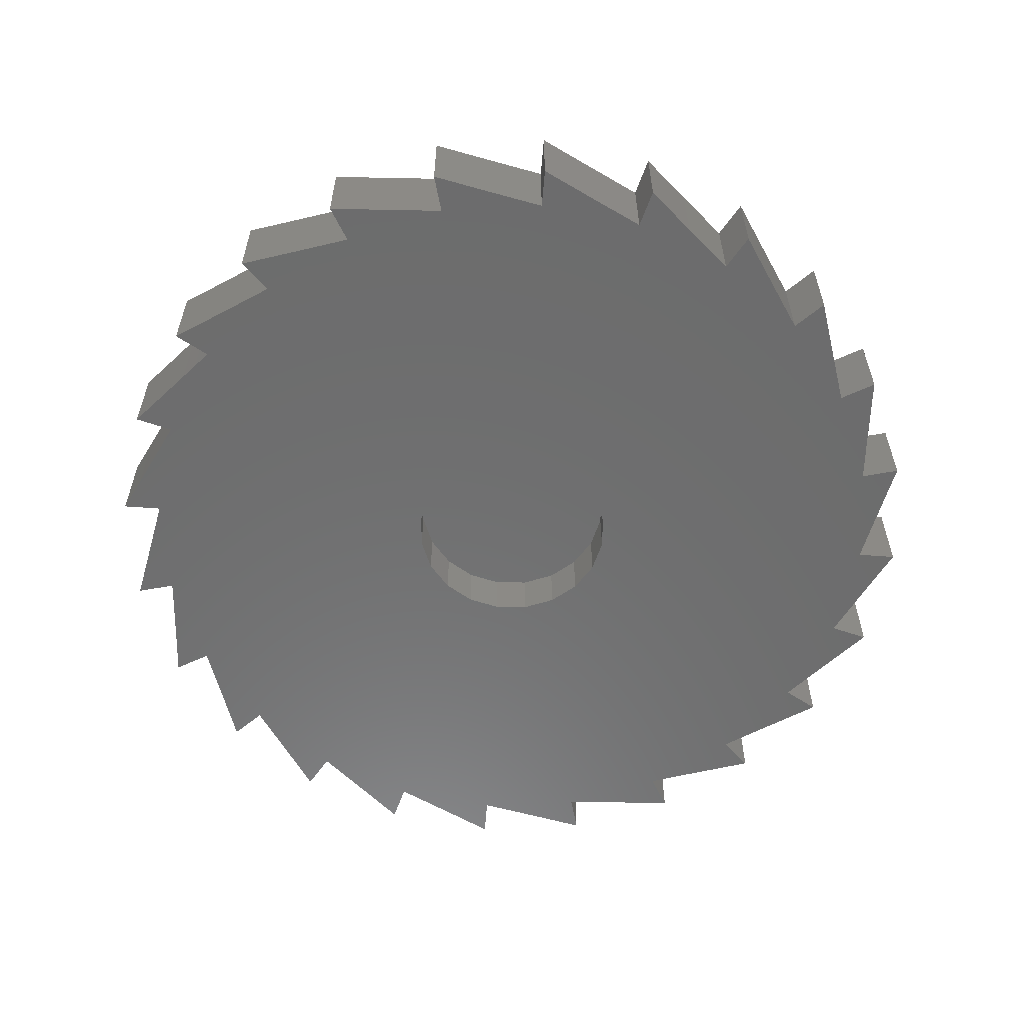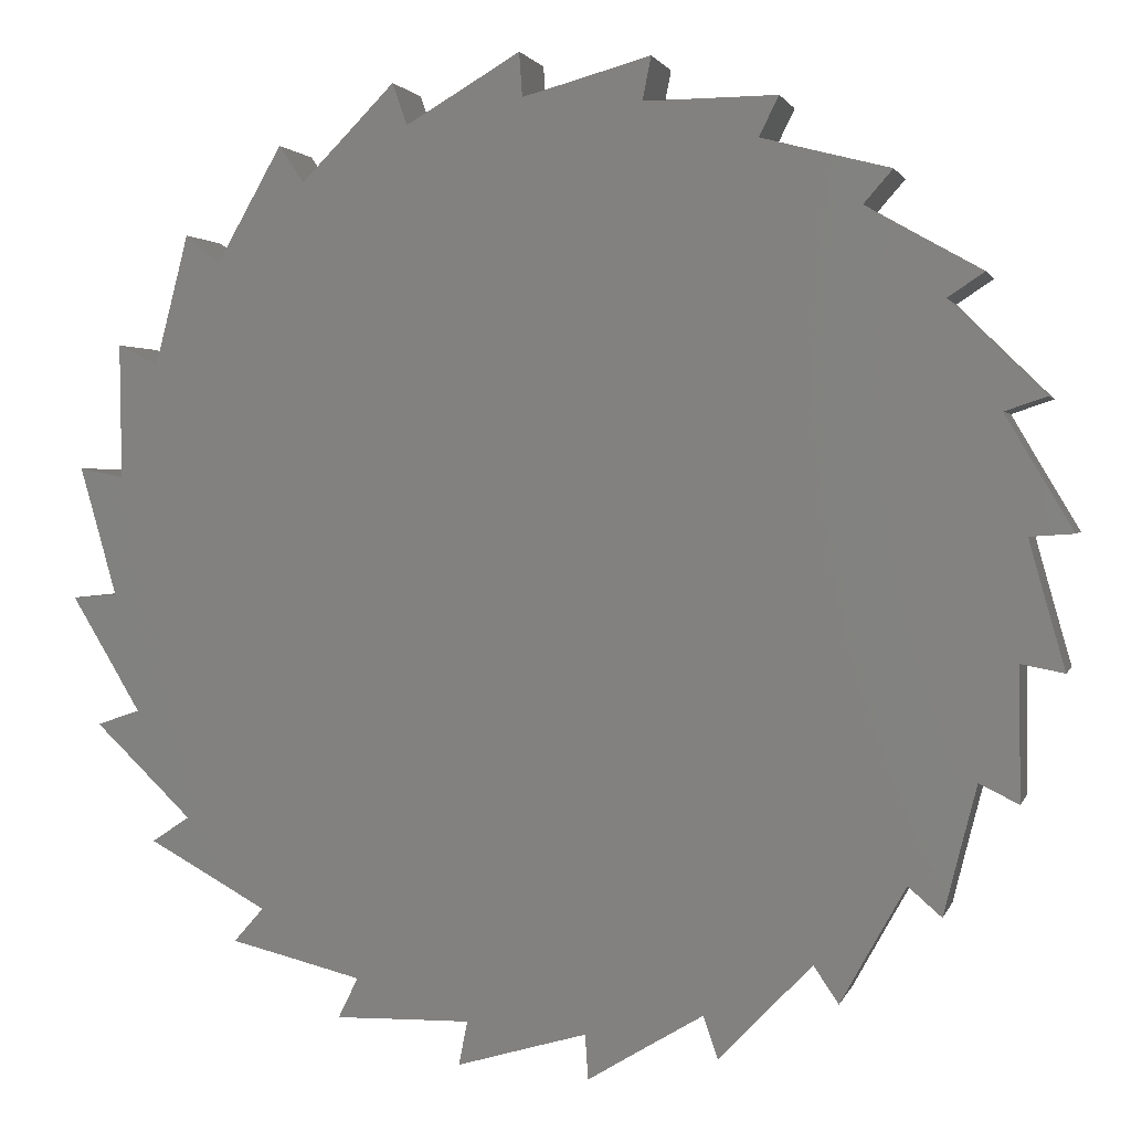
<metadata>
{"format":"stl","ext":"stl","renderer":"f3d","projection":"perspective","resolution":1024,"background":"white","views":[{"elev":-58.7,"azim":44.5,"up":"+Z"},{"elev":1.7,"azim":13.3,"up":"+Y"}]}
</metadata>
<code>
# stl→obj: 424 verts, 844 faces
v 22.63 -9.971 5
v 22.62 -8.863 0
v 22.62 -8.863 5
v 22.63 -9.971 0
v 22.6 -7.756 0
v 22.6 -7.756 5
v 22.59 -6.648 0
v 22.59 -6.648 5
v 22.58 -5.54 0
v 22.58 -5.54 5
v 22.57 -4.432 0
v 22.57 -4.432 5
v 22.57 -4.413 0
v 22.57 -4.413 5
v 20.66 -10.1 0
v 22.65 -11.08 5
v 20.66 -10.1 5
v 22.65 -11.08 0
v 5.706 -1.854 0
v 6 0 0
v 22.32 6.491 0
v 5.706 1.854 0
v 21.76 7.446 0
v 21.75 7.462 0
v 4.854 -3.527 0
v 20.65 -10.12 0
v 17.34 -15.11 0
v 20.37 -11.19 0
v 20.1 -12.27 0
v 19.09 12.82 0
v 19.82 -13.34 0
v 19.55 -14.41 0
v 19.28 -15.49 0
v 20.67 11.27 0
v 21.46 10.5 0
v 19.01 -16.56 0
v 24.44 -3.774 0
v 24.75 -4.839 0
v 24.14 -2.708 0
v 23.84 -1.642 0
v 23.54 -0.575 0
v 23.24 0.4924 0
v 22.95 1.56 0
v 22.94 1.578 0
v 22.89 5.537 0
v 24.59 2.68 0
v 25.16 1.73 0
v 24.02 3.632 0
v 23.45 4.584 0
v 23.05 8.952 0
v 23.85 8.182 0
v 22.26 9.724 0
v 19.08 12.84 0
v 19.95 14.61 0
v 20.92 14.08 0
v 18.98 15.15 0
v 19.88 12.05 0
v 3.527 -4.854 0
v 17.33 -15.12 0
v 4.854 3.527 0
v 12.84 -19.08 0
v 16.78 -16.09 0
v 16.24 -17.05 0
v 18.02 15.69 0
v 15.69 -18.02 0
v 15.15 -18.98 0
v 15.12 17.33 0
v 17.05 16.24 0
v 14.61 -19.95 0
v 15.11 17.34 0
v 15.49 19.28 0
v 16.56 19.01 0
v 14.41 19.55 0
v 16.09 16.78 0
v 14.08 -20.92 0
v 12.82 -19.09 0
v 7.462 -21.75 0
v 12.05 -19.88 0
v 11.27 -20.67 0
v 3.527 4.854 0
v 10.5 -21.46 0
v 13.34 19.82 0
v 10.12 20.65 0
v 12.27 20.1 0
v 9.724 -22.26 0
v 8.952 -23.05 0
v 11.19 20.37 0
v 8.182 -23.85 0
v 1.854 -5.706 0
v 7.446 -21.76 0
v 10.1 20.66 0
v 1.578 -22.94 0
v 6.491 -22.32 0
v 1.854 5.706 0
v 8.863 22.62 0
v 9.971 22.63 0
v 7.756 22.6 0
v 6.648 22.59 0
v 4.432 22.57 0
v 5.54 22.58 0
v 4.413 22.57 0
v 0 6 0
v 2.708 24.14 0
v 3.774 24.44 0
v 1.642 23.84 0
v 0.575 23.54 0
v -1.56 22.95 0
v -0.4924 23.24 0
v -1.578 22.94 0
v -1.854 5.706 0
v -7.446 21.76 0
v -2.68 24.59 0
v -1.73 25.16 0
v -12.82 19.09 0
v -3.527 4.854 0
v -3.632 24.02 0
v -4.584 23.45 0
v -17.34 15.11 0
v -4.854 3.527 0
v -5.537 22.89 0
v -20.66 10.1 0
v -5.706 1.854 0
v -22.57 4.413 0
v -6 0 0
v -6.491 22.32 0
v -23.45 -4.584 0
v -22.94 -1.578 0
v -22.89 -5.537 0
v -24.02 -3.632 0
v -24.59 -2.68 0
v -25.16 -1.73 0
v -5.706 -1.854 0
v -22.95 -1.56 0
v -23.24 -0.4924 0
v -23.54 0.575 0
v -23.84 1.642 0
v -24.14 2.708 0
v -24.44 3.774 0
v -24.75 4.839 0
v -22.26 -9.724 0
v -21.75 -7.462 0
v -21.46 -10.5 0
v -23.05 -8.952 0
v -23.85 -8.182 0
v -9.971 -22.63 0
v -11.08 -22.65 0
v -10.1 -20.66 0
v -3.774 -24.44 0
v -4.839 -24.75 0
v -4.413 -22.57 0
v 5.537 -22.89 0
v 4.584 -23.45 0
v 3.632 -24.02 0
v 2.68 -24.59 0
v 1.73 -25.16 0
v 0 -6 0
v 1.56 -22.95 0
v 0.4924 -23.24 0
v -0.575 -23.54 0
v -1.642 -23.84 0
v -2.708 -24.14 0
v -1.854 -5.706 0
v -4.432 -22.57 0
v -3.527 -4.854 0
v -5.54 -22.58 0
v -10.12 -20.65 0
v -15.11 -17.34 0
v -15.12 -17.33 0
v -4.854 -3.527 0
v -6.648 -22.59 0
v -7.462 21.75 0
v -7.756 -22.6 0
v -19.08 -12.84 0
v -8.863 -22.62 0
v -12.84 19.08 0
v -8.952 23.05 0
v -8.182 23.85 0
v -9.724 22.26 0
v -10.5 21.46 0
v -11.19 -20.37 0
v -11.27 20.67 0
v -12.05 19.88 0
v -12.27 -20.1 0
v -13.34 -19.82 0
v -19.09 -12.82 0
v -14.41 -19.55 0
v -17.33 15.12 0
v -14.61 19.95 0
v -14.08 20.92 0
v -15.49 -19.28 0
v -16.56 -19.01 0
v 11.08 22.65 0
v 4.839 24.75 0
v -15.15 18.98 0
v -15.69 18.02 0
v -16.09 -16.78 0
v -16.24 17.05 0
v -16.78 16.09 0
v -17.05 -16.24 0
v -18.02 -15.69 0
v -18.98 -15.15 0
v -21.76 -7.446 0
v -20.65 10.12 0
v -19.95 -14.61 0
v -20.92 -14.08 0
v -19.28 15.49 0
v -19.01 16.56 0
v -19.55 14.41 0
v -19.82 13.34 0
v -19.88 -12.05 0
v -20.1 12.27 0
v -20.37 11.19 0
v -20.67 -11.27 0
v -22.32 -6.491 0
v -22.57 4.432 0
v -22.58 5.54 0
v -22.59 6.648 0
v -22.6 7.756 0
v -22.62 8.863 0
v -22.63 9.971 0
v -22.65 11.08 0
v 4.839 24.75 5
v 3.774 24.44 5
v 4.413 22.57 5
v 11.08 22.65 5
v 9.971 22.63 5
v 10.1 20.66 5
v 23.05 8.952 5
v 21.75 7.462 5
v 23.85 8.182 5
v 22.26 9.724 5
v 21.46 10.5 5
v 24.59 2.68 5
v 22.94 1.578 5
v 25.16 1.73 5
v 24.02 3.632 5
v 23.45 4.584 5
v 22.89 5.537 5
v 24.44 -3.774 5
v 24.75 -4.839 5
v 24.14 -2.708 5
v 23.84 -1.642 5
v 23.54 -0.575 5
v 23.24 0.4924 5
v 22.95 1.56 5
v 22.32 6.491 5
v 21.76 7.446 5
v 20.67 11.27 5
v 19.88 12.05 5
v 19.09 12.82 5
v 19.08 12.84 5
v 17.34 -15.11 5
v 20.65 -10.12 5
v 20.1 -12.27 5
v 19.82 -13.34 5
v 19.55 -14.41 5
v 20.37 -11.19 5
v 19.28 -15.49 5
v 15.49 19.28 5
v 15.11 17.34 5
v 16.56 19.01 5
v 14.41 19.55 5
v 13.34 19.82 5
v 12.84 -19.08 5
v 14.61 -19.95 5
v 12.27 20.1 5
v 14.08 -20.92 5
v 11.19 20.37 5
v 10.12 20.65 5
v 7.462 -21.75 5
v 12.82 -19.09 5
v 12.05 -19.88 5
v 11.27 -20.67 5
v 8.863 22.62 5
v 7.756 22.6 5
v 10.5 -21.46 5
v 9.724 -22.26 5
v 6.648 22.59 5
v 8.952 -23.05 5
v 5.54 22.58 5
v 8.182 -23.85 5
v 4.432 22.57 5
v 1.578 -22.94 5
v 7.446 -21.76 5
v 6.491 -22.32 5
v 5.537 -22.89 5
v 2.708 24.14 5
v 1.642 23.84 5
v 0.575 23.54 5
v 4.584 -23.45 5
v 3.632 -24.02 5
v 2.68 -24.59 5
v -0.4924 23.24 5
v 1.73 -25.16 5
v -1.56 22.95 5
v -1.578 22.94 5
v -4.413 -22.57 5
v 1.56 -22.95 5
v 0.4924 -23.24 5
v -0.575 -23.54 5
v -2.68 24.59 5
v -1.73 25.16 5
v -3.632 24.02 5
v -4.584 23.45 5
v -5.537 22.89 5
v -1.642 -23.84 5
v -2.708 -24.14 5
v -3.774 -24.44 5
v -6.491 22.32 5
v -7.446 21.76 5
v -7.462 21.75 5
v -10.1 -20.66 5
v -4.432 -22.57 5
v -5.54 -22.58 5
v -6.648 -22.59 5
v -8.952 23.05 5
v -8.182 23.85 5
v -9.724 22.26 5
v -10.5 21.46 5
v -11.27 20.67 5
v -7.756 -22.6 5
v -8.863 -22.62 5
v -9.971 -22.63 5
v -12.05 19.88 5
v -12.82 19.09 5
v -12.84 19.08 5
v -15.11 -17.34 5
v -10.12 -20.65 5
v -11.19 -20.37 5
v -12.27 -20.1 5
v -14.61 19.95 5
v -14.08 20.92 5
v -15.15 18.98 5
v -15.69 18.02 5
v -13.34 -19.82 5
v -14.41 -19.55 5
v -15.49 -19.28 5
v -16.56 -19.01 5
v 19.95 14.61 5
v 20.92 14.08 5
v 18.98 15.15 5
v 18.02 15.69 5
v 17.05 16.24 5
v 19.01 -16.56 5
v 16.09 16.78 5
v 15.12 17.33 5
v 17.33 -15.12 5
v 16.78 -16.09 5
v 16.24 -17.05 5
v 15.69 -18.02 5
v 15.15 -18.98 5
v -17.34 15.11 5
v -19.09 -12.82 5
v -19.08 -12.84 5
v -19.55 14.41 5
v -19.28 15.49 5
v -19.82 13.34 5
v -20.1 12.27 5
v -20.37 11.19 5
v -20.65 10.12 5
v -20.66 10.1 5
v -21.75 -7.462 5
v -19.88 -12.05 5
v -20.67 -11.27 5
v -21.46 -10.5 5
v -22.94 -1.578 5
v -21.76 -7.446 5
v -22.57 4.413 5
v -22.57 4.432 5
v -22.58 5.54 5
v -22.59 6.648 5
v -22.6 7.756 5
v -22.62 8.863 5
v -22.63 9.971 5
v -22.65 11.08 5
v -16.24 17.05 5
v -16.78 16.09 5
v -17.33 15.12 5
v -15.12 -17.33 5
v -16.09 -16.78 5
v -17.05 -16.24 5
v -18.02 -15.69 5
v -19.01 16.56 5
v -18.98 -15.15 5
v -19.95 -14.61 5
v -20.92 -14.08 5
v -4.839 -24.75 5
v -11.08 -22.65 5
v -22.26 -9.724 5
v -23.05 -8.952 5
v -23.85 -8.182 5
v -22.32 -6.491 5
v -22.89 -5.537 5
v -22.95 -1.56 5
v -23.24 -0.4924 5
v -23.54 0.575 5
v -23.84 1.642 5
v -24.14 2.708 5
v -24.44 3.774 5
v -24.75 4.839 5
v -23.45 -4.584 5
v -24.02 -3.632 5
v -24.59 -2.68 5
v -25.16 -1.73 5
v 5.706 1.854 3
v 6 0 3
v 5.706 -1.854 3
v 4.854 -3.527 3
v 4.854 3.527 3
v 3.527 -4.854 3
v 3.527 4.854 3
v 1.854 -5.706 3
v 1.854 5.706 3
v 0 -6 3
v 0 6 3
v -1.854 -5.706 3
v -1.854 5.706 3
v -3.527 -4.854 3
v -3.527 4.854 3
v -4.854 -3.527 3
v -4.854 3.527 3
v -5.706 -1.854 3
v -5.706 1.854 3
v -6 0 3
f 1 2 3
f 2 1 4
f 3 5 6
f 5 3 2
f 6 7 8
f 7 6 5
f 8 9 10
f 9 8 7
f 10 11 12
f 11 10 9
f 12 13 14
f 13 12 11
f 15 16 17
f 16 15 18
f 16 4 1
f 4 16 18
f 19 13 11
f 15 11 9
f 15 9 7
f 15 7 5
f 15 5 2
f 15 2 4
f 15 4 18
f 11 15 19
f 13 20 21
f 22 21 20
f 21 22 23
f 23 22 24
f 25 15 26
f 27 26 28
f 27 28 29
f 30 24 22
f 27 29 31
f 27 31 32
f 27 32 33
f 26 27 25
f 24 34 35
f 27 33 36
f 13 37 38
f 13 39 37
f 13 40 39
f 13 41 40
f 13 42 41
f 13 43 42
f 13 44 43
f 21 44 13
f 44 21 45
f 44 46 47
f 44 48 46
f 44 49 48
f 49 44 45
f 24 50 51
f 24 52 50
f 52 24 35
f 53 54 55
f 53 56 54
f 24 57 34
f 24 30 57
f 30 22 53
f 58 27 59
f 60 53 22
f 61 59 62
f 61 62 63
f 53 64 56
f 61 63 65
f 61 65 66
f 67 53 60
f 53 68 64
f 61 66 69
f 70 71 72
f 70 73 71
f 53 74 68
f 61 69 75
f 59 61 58
f 53 67 74
f 58 61 76
f 67 60 70
f 77 76 78
f 77 78 79
f 80 70 60
f 77 79 81
f 70 82 73
f 83 70 80
f 70 84 82
f 77 81 85
f 77 85 86
f 70 87 84
f 77 86 88
f 70 83 87
f 89 76 77
f 89 77 90
f 83 80 91
f 92 90 93
f 94 91 80
f 91 95 96
f 91 97 95
f 91 98 97
f 99 91 94
f 91 100 98
f 91 99 100
f 99 94 101
f 102 101 94
f 101 103 104
f 101 105 103
f 101 106 105
f 107 101 102
f 101 108 106
f 101 107 108
f 102 109 107
f 110 109 102
f 111 109 110
f 109 112 113
f 114 110 115
f 109 116 112
f 109 117 116
f 118 115 119
f 109 120 117
f 121 119 122
f 123 122 124
f 109 125 120
f 126 127 128
f 129 127 126
f 130 127 129
f 127 130 131
f 132 127 124
f 133 124 127
f 124 133 123
f 134 123 133
f 135 123 134
f 136 123 135
f 137 123 136
f 138 123 137
f 123 138 139
f 140 141 142
f 143 141 140
f 141 143 144
f 145 146 147
f 148 149 150
f 13 19 20
f 92 93 151
f 15 25 19
f 92 151 152
f 92 152 153
f 27 58 25
f 92 153 154
f 90 92 89
f 92 154 155
f 76 89 58
f 156 92 157
f 150 157 158
f 92 156 89
f 150 158 159
f 150 159 160
f 157 150 156
f 150 160 161
f 156 150 162
f 150 161 148
f 163 162 150
f 147 162 163
f 162 147 164
f 147 163 165
f 166 164 147
f 167 164 166
f 168 169 167
f 147 165 170
f 109 111 125
f 110 171 111
f 147 170 172
f 169 173 132
f 147 172 174
f 114 115 175
f 171 176 177
f 147 174 145
f 171 178 176
f 164 167 169
f 171 179 178
f 167 166 180
f 171 181 179
f 171 182 181
f 167 180 183
f 171 114 182
f 110 114 171
f 167 183 184
f 185 132 173
f 167 184 186
f 115 118 187
f 175 188 189
f 190 167 186
f 167 190 191
f 192 91 96
f 193 101 104
f 169 168 173
f 175 194 188
f 175 195 194
f 173 168 196
f 175 197 195
f 175 198 197
f 173 196 199
f 175 187 198
f 115 187 175
f 173 199 200
f 173 200 201
f 202 132 141
f 119 121 203
f 204 173 201
f 173 204 205
f 132 185 141
f 118 206 207
f 118 208 206
f 118 209 208
f 141 185 210
f 118 211 209
f 118 212 211
f 118 203 212
f 119 203 118
f 141 210 213
f 141 213 142
f 127 202 214
f 202 127 132
f 127 214 128
f 122 123 215
f 122 215 121
f 216 121 215
f 217 121 216
f 218 121 217
f 219 121 218
f 220 121 219
f 121 220 221
f 222 223 224
f 225 226 227
f 228 229 230
f 231 229 228
f 229 231 232
f 233 234 235
f 236 234 233
f 237 234 236
f 234 237 238
f 239 14 240
f 241 14 239
f 242 14 241
f 243 14 242
f 244 14 243
f 245 14 244
f 234 14 245
f 246 234 238
f 247 234 246
f 229 234 247
f 234 229 14
f 17 14 229
f 14 17 12
f 8 17 6
f 6 17 3
f 3 17 1
f 12 17 10
f 10 17 8
f 248 229 232
f 249 229 248
f 1 17 16
f 250 229 249
f 251 229 250
f 229 251 17
f 252 17 251
f 17 252 253
f 254 252 255
f 255 252 256
f 253 252 257
f 257 252 254
f 256 252 258
f 259 260 261
f 262 260 259
f 263 260 262
f 260 264 265
f 266 260 263
f 265 264 267
f 268 260 266
f 269 260 268
f 227 260 269
f 260 227 264
f 270 264 227
f 264 270 271
f 271 270 272
f 272 270 273
f 274 227 226
f 275 227 274
f 276 270 277
f 278 227 275
f 277 270 279
f 280 227 278
f 279 270 281
f 273 270 276
f 282 227 280
f 224 227 282
f 227 224 270
f 283 270 224
f 270 283 284
f 284 283 285
f 285 283 286
f 287 224 223
f 288 224 287
f 289 224 288
f 290 283 291
f 291 283 292
f 293 224 289
f 292 283 294
f 286 283 290
f 295 224 293
f 296 224 295
f 224 296 283
f 297 283 296
f 283 297 298
f 298 297 299
f 299 297 300
f 301 296 302
f 303 296 301
f 304 296 303
f 305 296 304
f 306 297 307
f 307 297 308
f 309 296 305
f 300 297 306
f 310 296 309
f 311 296 310
f 296 311 297
f 312 297 311
f 297 312 313
f 313 312 314
f 314 312 315
f 316 311 317
f 318 311 316
f 319 311 318
f 320 311 319
f 321 312 322
f 322 312 323
f 324 311 320
f 315 312 321
f 325 311 324
f 326 311 325
f 311 326 312
f 327 312 326
f 312 327 328
f 328 327 329
f 329 327 330
f 331 326 332
f 333 326 331
f 334 326 333
f 335 327 336
f 327 337 336
f 337 327 338
f 339 251 340
f 341 251 339
f 342 251 341
f 343 251 342
f 258 252 344
f 345 251 343
f 346 251 345
f 260 251 346
f 251 260 252
f 252 260 347
f 347 260 348
f 348 260 349
f 349 260 350
f 350 260 351
f 351 260 265
f 352 353 354
f 355 352 356
f 357 352 355
f 358 352 357
f 359 352 358
f 360 352 359
f 361 352 360
f 352 361 353
f 362 353 361
f 353 362 363
f 363 362 364
f 364 362 365
f 366 362 361
f 362 366 367
f 366 361 368
f 361 369 368
f 361 370 369
f 361 371 370
f 361 372 371
f 361 373 372
f 361 374 373
f 374 361 375
f 376 326 334
f 377 326 376
f 330 327 335
f 378 326 377
f 352 326 378
f 326 352 327
f 354 327 352
f 327 354 379
f 379 354 380
f 380 354 381
f 381 354 382
f 356 352 383
f 382 354 384
f 354 385 384
f 385 354 386
f 308 297 387
f 323 312 388
f 362 389 365
f 362 390 389
f 390 362 391
f 367 366 392
f 392 366 393
f 368 394 366
f 368 395 394
f 368 396 395
f 368 397 396
f 368 398 397
f 368 399 398
f 399 368 400
f 366 401 393
f 366 402 401
f 366 403 402
f 403 366 404
f 239 39 241
f 39 239 37
f 241 40 242
f 40 241 39
f 242 41 243
f 41 242 40
f 243 42 244
f 42 243 41
f 244 43 245
f 43 244 42
f 245 44 234
f 44 245 43
f 13 240 14
f 240 13 38
f 240 37 239
f 37 240 38
f 233 48 236
f 48 233 46
f 236 49 237
f 49 236 48
f 237 45 238
f 45 237 49
f 238 21 246
f 21 238 45
f 246 23 247
f 23 246 21
f 247 24 229
f 24 247 23
f 44 235 234
f 235 44 47
f 235 46 233
f 46 235 47
f 50 231 228
f 231 50 52
f 52 232 231
f 232 52 35
f 35 248 232
f 248 35 34
f 34 249 248
f 249 34 57
f 57 250 249
f 250 57 30
f 30 251 250
f 251 30 53
f 24 230 229
f 230 24 51
f 51 228 230
f 228 51 50
f 54 341 339
f 341 54 56
f 56 342 341
f 342 56 64
f 64 343 342
f 343 64 68
f 68 345 343
f 345 68 74
f 74 346 345
f 346 74 67
f 67 260 346
f 260 67 70
f 53 340 251
f 340 53 55
f 55 339 340
f 339 55 54
f 71 262 259
f 262 71 73
f 73 263 262
f 263 73 82
f 82 266 263
f 266 82 84
f 84 268 266
f 268 84 87
f 87 269 268
f 269 87 83
f 83 227 269
f 227 83 91
f 260 72 261
f 72 260 70
f 72 259 261
f 259 72 71
f 96 274 226
f 274 96 95
f 95 275 274
f 275 95 97
f 97 278 275
f 278 97 98
f 98 280 278
f 280 98 100
f 100 282 280
f 282 100 99
f 99 224 282
f 224 99 101
f 227 192 225
f 192 227 91
f 192 226 225
f 226 192 96
f 104 287 223
f 287 104 103
f 103 288 287
f 288 103 105
f 105 289 288
f 289 105 106
f 106 293 289
f 293 106 108
f 108 295 293
f 295 108 107
f 107 296 295
f 296 107 109
f 224 193 222
f 193 224 101
f 193 223 222
f 223 193 104
f 112 303 301
f 303 112 116
f 116 304 303
f 304 116 117
f 117 305 304
f 305 117 120
f 120 309 305
f 309 120 125
f 125 310 309
f 310 125 111
f 111 311 310
f 311 111 171
f 296 113 302
f 113 296 109
f 113 301 302
f 301 113 112
f 178 316 176
f 316 178 318
f 179 318 178
f 318 179 319
f 181 319 179
f 319 181 320
f 182 320 181
f 320 182 324
f 114 324 182
f 324 114 325
f 175 325 114
f 325 175 326
f 311 177 317
f 177 311 171
f 176 317 177
f 317 176 316
f 194 331 188
f 331 194 333
f 195 333 194
f 333 195 334
f 197 334 195
f 334 197 376
f 198 376 197
f 376 198 377
f 187 377 198
f 377 187 378
f 118 378 187
f 378 118 352
f 326 189 332
f 189 326 175
f 188 332 189
f 332 188 331
f 208 356 206
f 356 208 355
f 209 355 208
f 355 209 357
f 211 357 209
f 357 211 358
f 212 358 211
f 358 212 359
f 203 359 212
f 359 203 360
f 121 360 203
f 360 121 361
f 118 383 352
f 383 118 207
f 206 383 207
f 383 206 356
f 219 374 220
f 374 219 373
f 218 373 219
f 373 218 372
f 217 372 218
f 372 217 371
f 216 371 217
f 371 216 370
f 215 370 216
f 370 215 369
f 123 369 215
f 369 123 368
f 121 375 361
f 375 121 221
f 220 375 221
f 375 220 374
f 137 399 138
f 399 137 398
f 136 398 137
f 398 136 397
f 135 397 136
f 397 135 396
f 134 396 135
f 396 134 395
f 133 395 134
f 395 133 394
f 127 394 133
f 394 127 366
f 123 400 368
f 400 123 139
f 138 400 139
f 400 138 399
f 129 403 130
f 403 129 402
f 126 402 129
f 402 126 401
f 128 401 126
f 401 128 393
f 214 393 128
f 393 214 392
f 202 392 214
f 392 202 367
f 141 367 202
f 367 141 362
f 127 404 366
f 404 127 131
f 130 404 131
f 404 130 403
f 143 389 390
f 389 143 140
f 140 365 389
f 365 140 142
f 142 364 365
f 364 142 213
f 213 363 364
f 363 213 210
f 210 353 363
f 353 210 185
f 185 354 353
f 354 185 173
f 141 391 362
f 391 141 144
f 144 390 391
f 390 144 143
f 204 384 385
f 384 204 201
f 201 382 384
f 382 201 200
f 200 381 382
f 381 200 199
f 199 380 381
f 380 199 196
f 196 379 380
f 379 196 168
f 168 327 379
f 327 168 167
f 173 386 354
f 386 173 205
f 205 385 386
f 385 205 204
f 190 336 337
f 336 190 186
f 186 335 336
f 335 186 184
f 184 330 335
f 330 184 183
f 183 329 330
f 329 183 180
f 180 328 329
f 328 180 166
f 166 312 328
f 312 166 147
f 191 327 167
f 327 191 338
f 191 337 338
f 337 191 190
f 145 322 323
f 322 145 174
f 174 321 322
f 321 174 172
f 172 315 321
f 315 172 170
f 170 314 315
f 314 170 165
f 165 313 314
f 313 165 163
f 163 297 313
f 297 163 150
f 146 312 147
f 312 146 388
f 146 323 388
f 323 146 145
f 148 307 308
f 307 148 161
f 161 306 307
f 306 161 160
f 160 300 306
f 300 160 159
f 159 299 300
f 299 159 158
f 158 298 299
f 298 158 157
f 157 283 298
f 283 157 92
f 149 297 150
f 297 149 387
f 149 308 387
f 308 149 148
f 154 291 292
f 291 154 153
f 153 290 291
f 290 153 152
f 152 286 290
f 286 152 151
f 151 285 286
f 285 151 93
f 93 284 285
f 284 93 90
f 90 270 284
f 270 90 77
f 155 283 92
f 283 155 294
f 155 292 294
f 292 155 154
f 279 85 277
f 85 279 86
f 277 81 276
f 81 277 85
f 276 79 273
f 79 276 81
f 273 78 272
f 78 273 79
f 272 76 271
f 76 272 78
f 271 61 264
f 61 271 76
f 88 270 77
f 270 88 281
f 281 86 279
f 86 281 88
f 265 66 351
f 66 265 69
f 351 65 350
f 65 351 66
f 350 63 349
f 63 350 65
f 349 62 348
f 62 349 63
f 348 59 347
f 59 348 62
f 347 27 252
f 27 347 59
f 75 264 61
f 264 75 267
f 267 69 265
f 69 267 75
f 258 32 256
f 32 258 33
f 256 31 255
f 31 256 32
f 255 29 254
f 29 255 31
f 254 28 257
f 28 254 29
f 257 26 253
f 26 257 28
f 253 15 17
f 15 253 26
f 27 344 252
f 344 27 36
f 344 33 258
f 33 344 36
f 20 405 22
f 405 20 406
f 407 405 406
f 408 405 407
f 408 409 405
f 410 409 408
f 410 411 409
f 412 411 410
f 412 413 411
f 414 413 412
f 414 415 413
f 416 415 414
f 416 417 415
f 418 417 416
f 418 419 417
f 420 419 418
f 420 421 419
f 422 421 420
f 422 423 421
f 423 422 424
f 110 415 417
f 415 110 102
f 94 411 413
f 411 94 80
f 102 413 415
f 413 102 94
f 58 408 25
f 408 58 410
f 421 115 419
f 115 421 119
f 19 406 20
f 406 19 407
f 22 409 60
f 409 22 405
f 60 411 80
f 411 60 409
f 418 169 420
f 169 418 164
f 420 132 422
f 132 420 169
f 89 414 412
f 414 89 156
f 115 417 419
f 417 115 110
f 422 124 424
f 124 422 132
f 162 418 416
f 418 162 164
f 58 412 410
f 412 58 89
f 423 119 421
f 119 423 122
f 25 407 19
f 407 25 408
f 424 122 423
f 122 424 124
f 156 416 414
f 416 156 162

</code>
